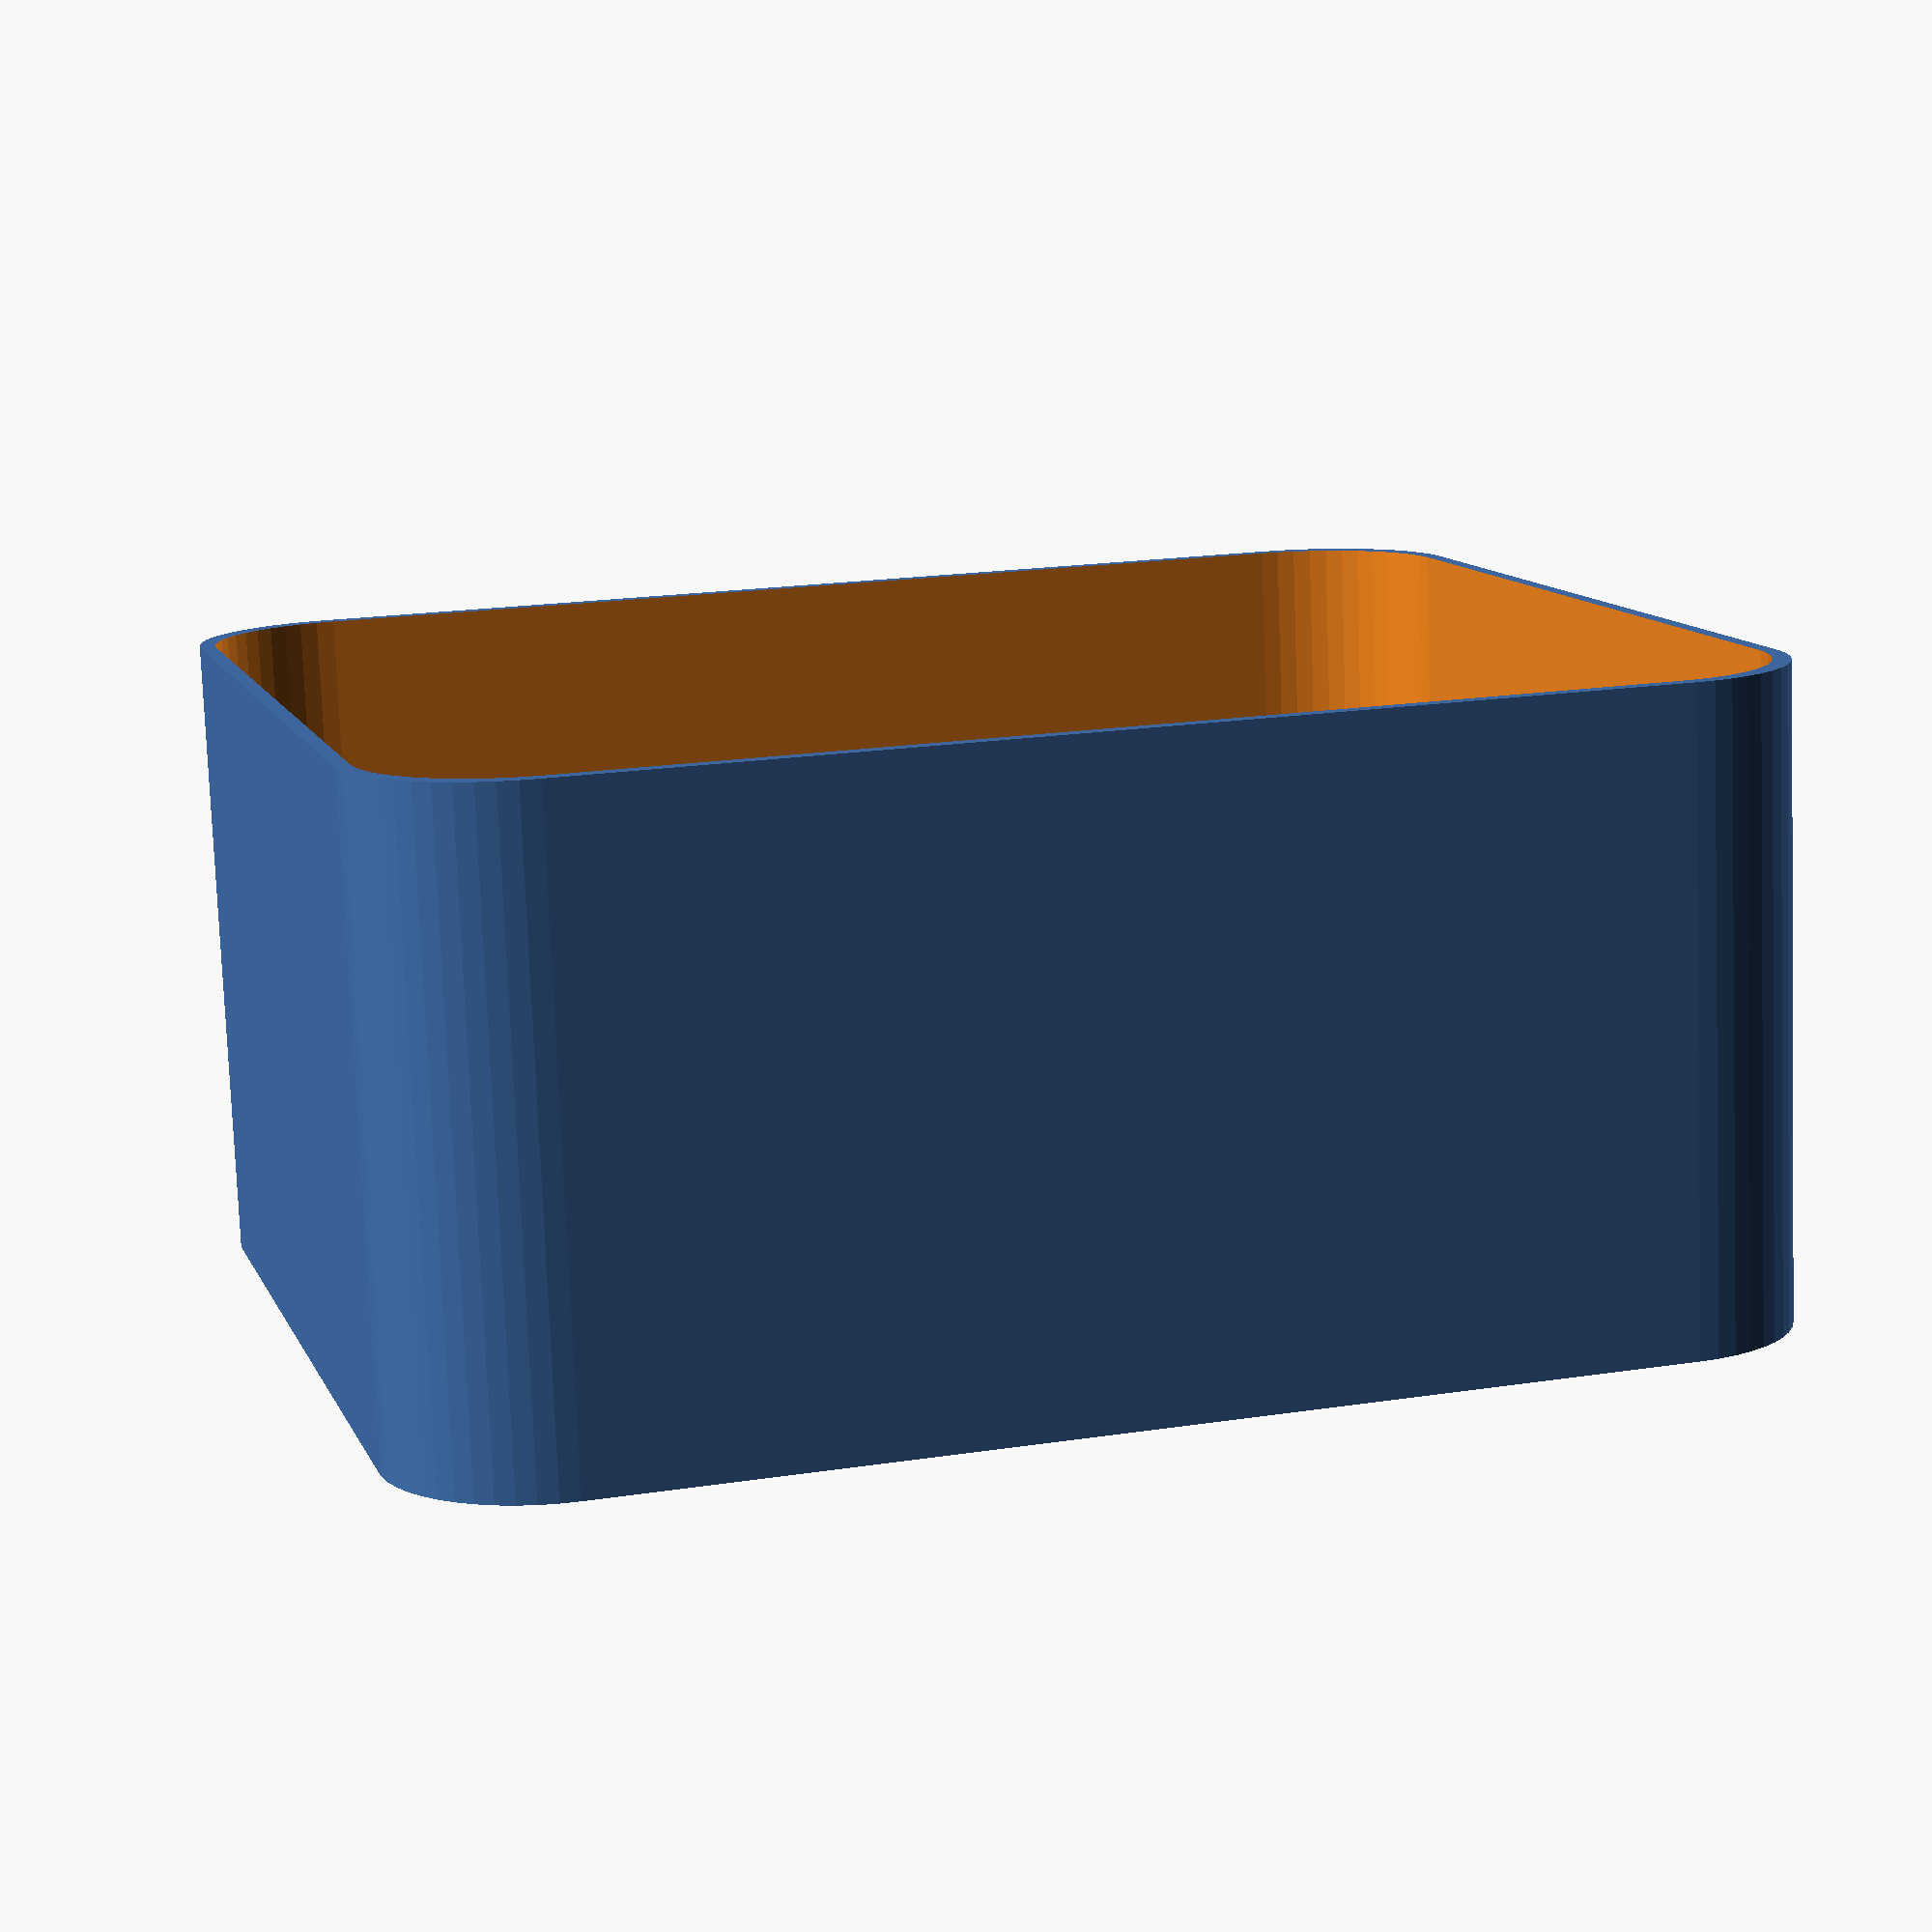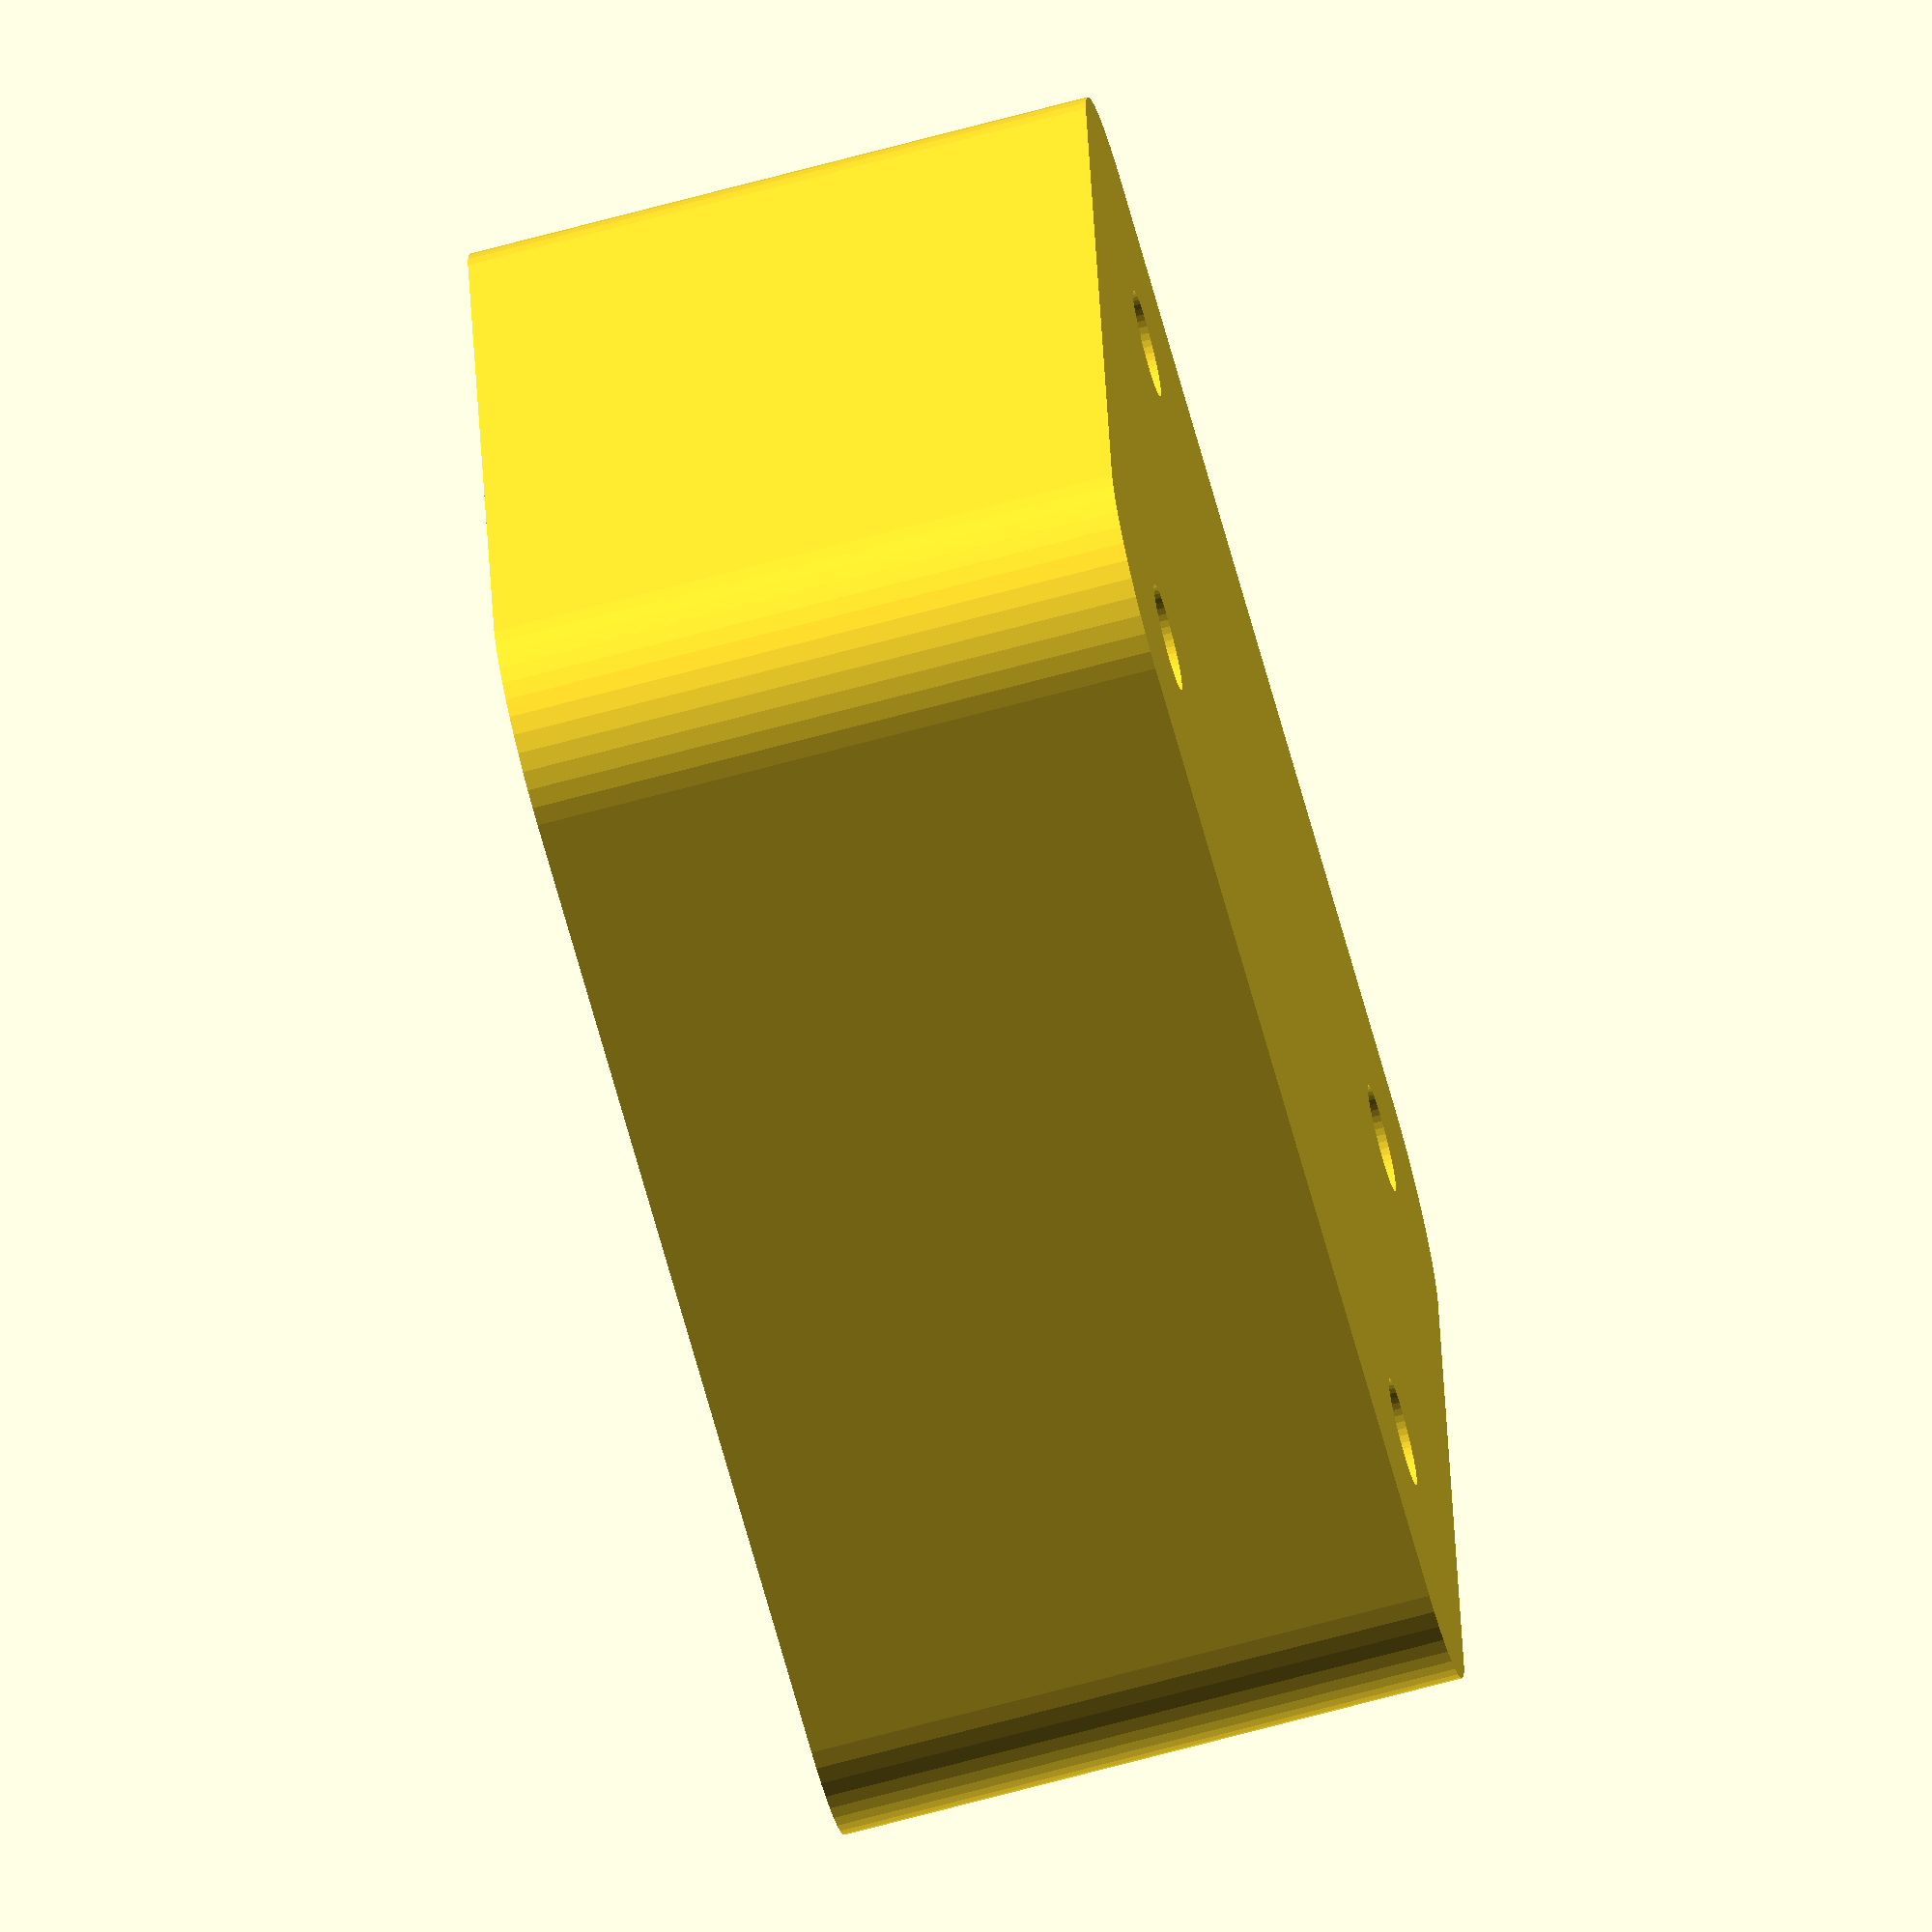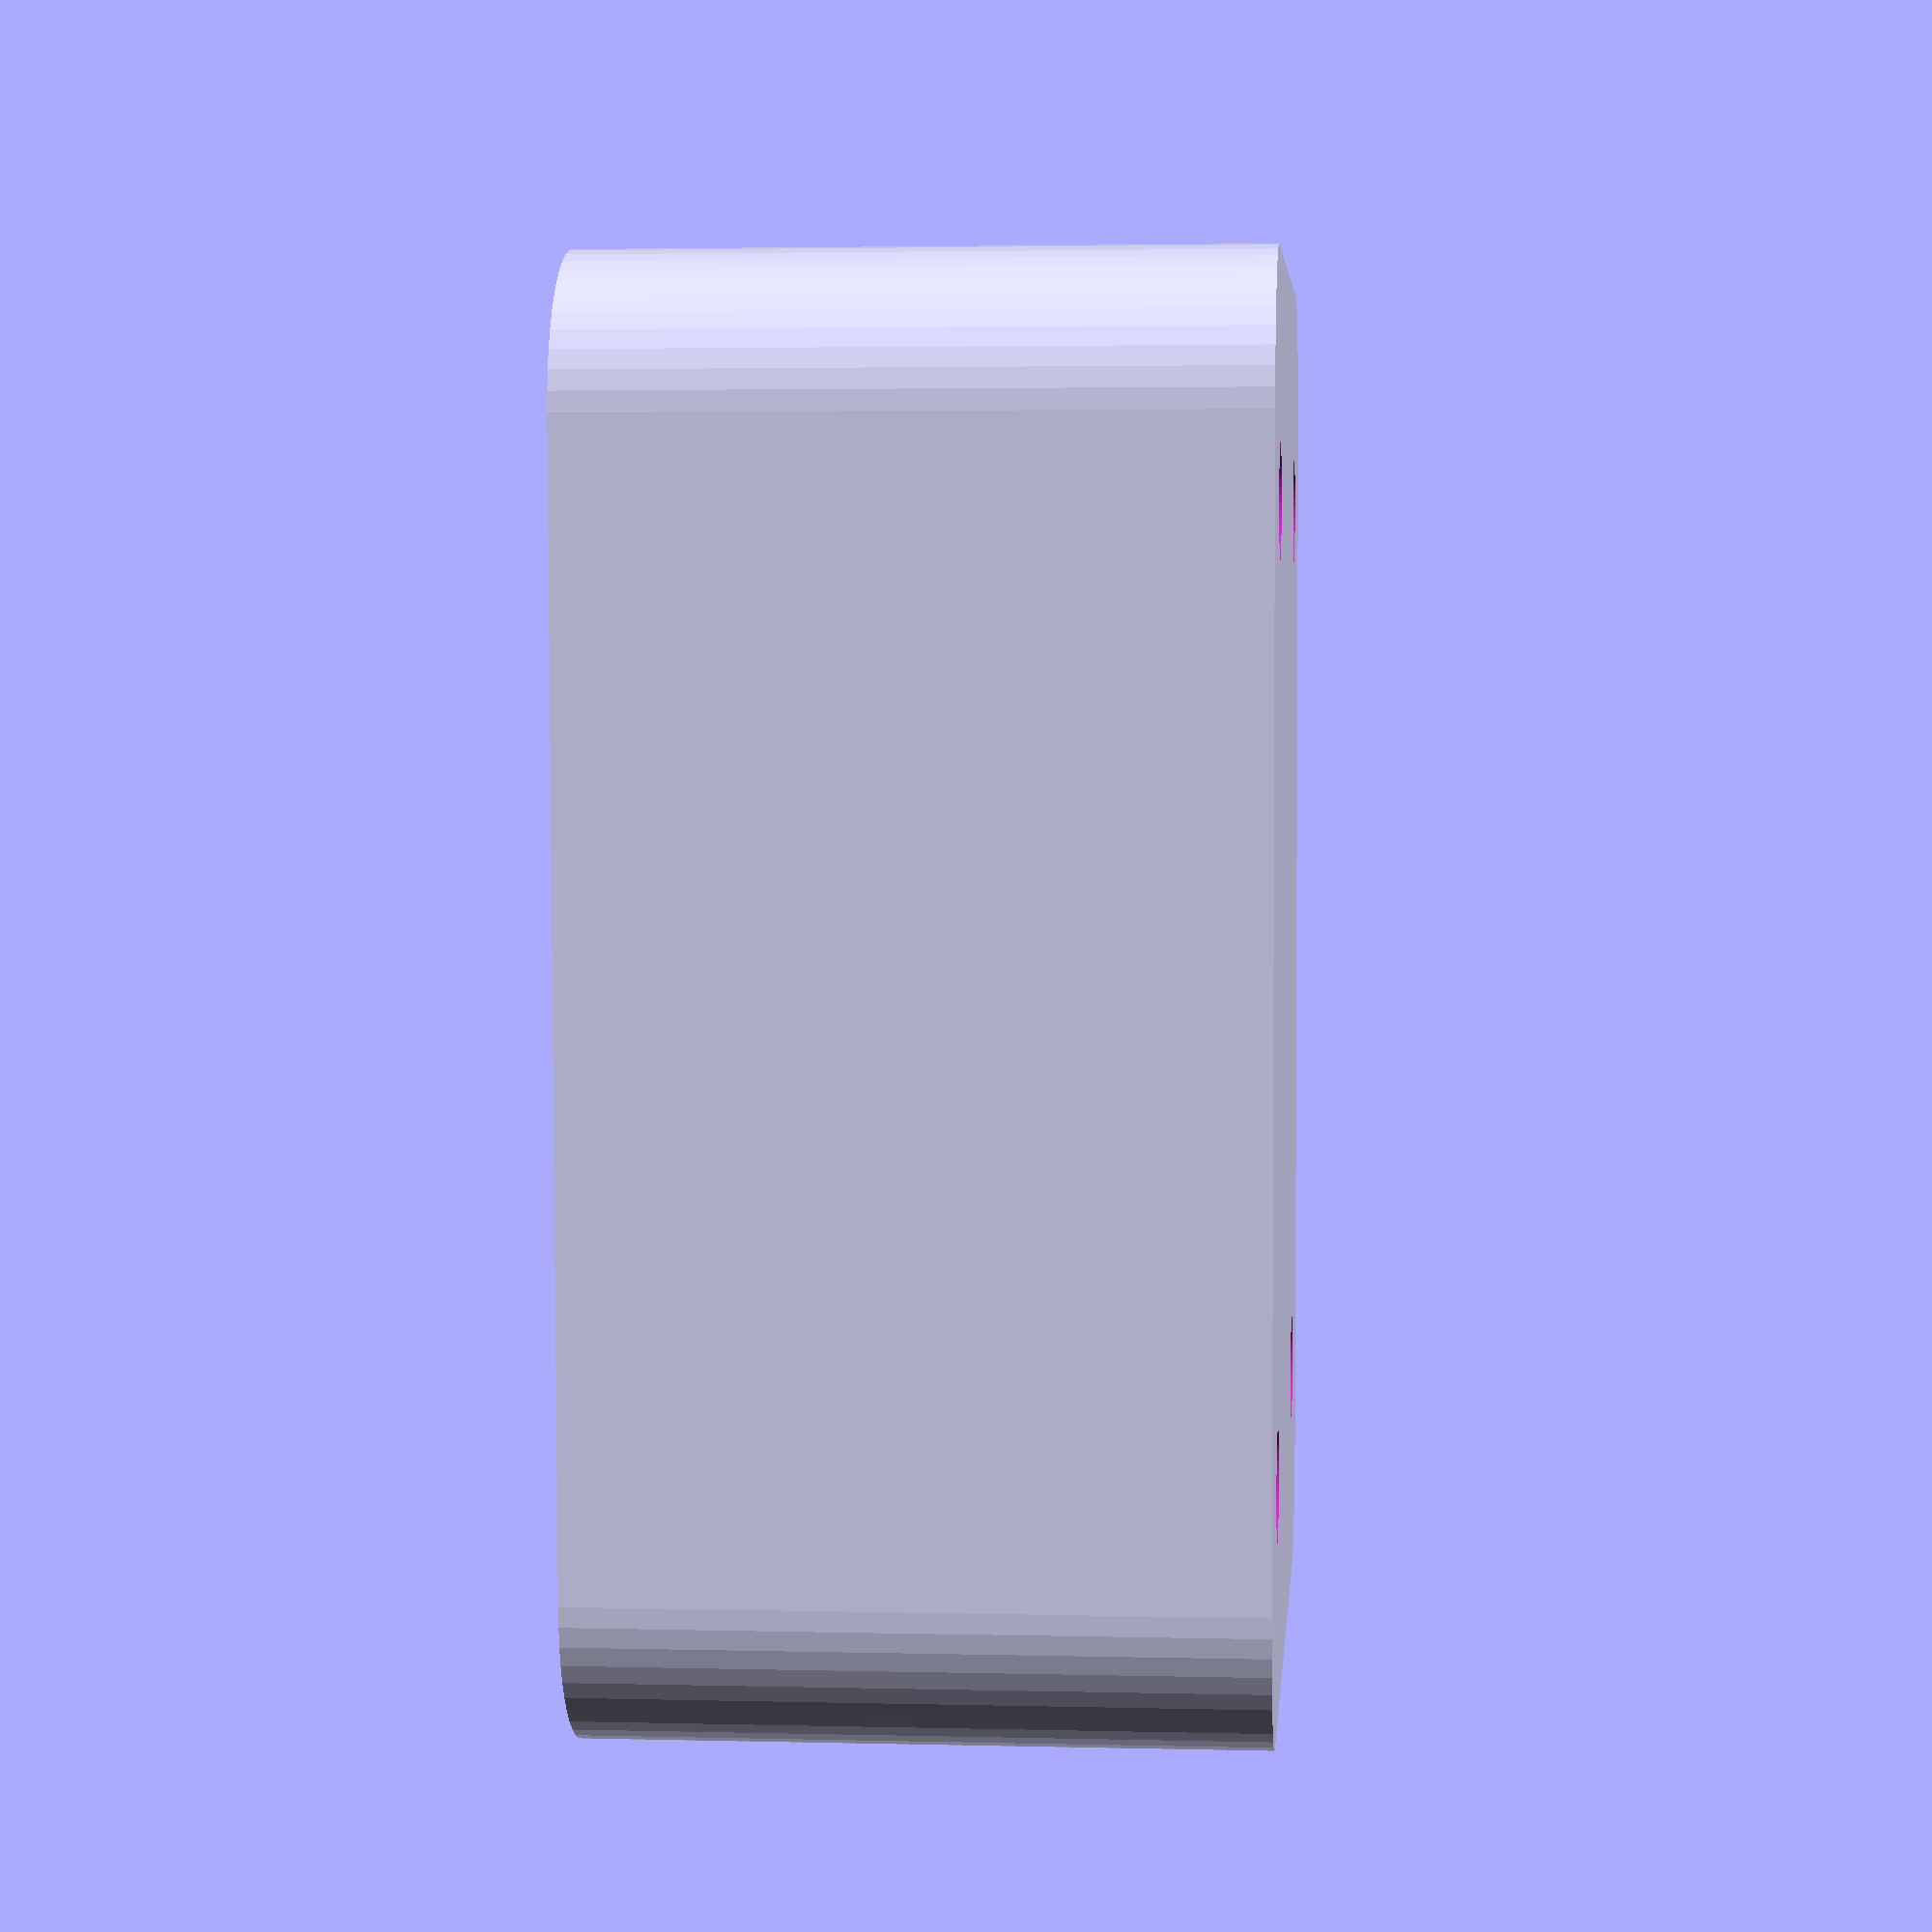
<openscad>
$fn = 50;


difference() {
	union() {
		hull() {
			translate(v = [-13.7500000000, 17.5000000000, 0]) {
				cylinder(h = 21, r = 5);
			}
			translate(v = [13.7500000000, 17.5000000000, 0]) {
				cylinder(h = 21, r = 5);
			}
			translate(v = [-13.7500000000, -17.5000000000, 0]) {
				cylinder(h = 21, r = 5);
			}
			translate(v = [13.7500000000, -17.5000000000, 0]) {
				cylinder(h = 21, r = 5);
			}
		}
	}
	union() {
		translate(v = [-11.2500000000, -15.0000000000, 1]) {
			rotate(a = [0, 0, 0]) {
				difference() {
					union() {
						cylinder(h = 3, r = 2.9000000000);
						translate(v = [0, 0, -10.0000000000]) {
							cylinder(h = 10, r = 1.5000000000);
						}
						translate(v = [0, 0, -10.0000000000]) {
							cylinder(h = 10, r = 1.8000000000);
						}
						translate(v = [0, 0, -10.0000000000]) {
							cylinder(h = 10, r = 1.5000000000);
						}
					}
					union();
				}
			}
		}
		translate(v = [11.2500000000, -15.0000000000, 1]) {
			rotate(a = [0, 0, 0]) {
				difference() {
					union() {
						cylinder(h = 3, r = 2.9000000000);
						translate(v = [0, 0, -10.0000000000]) {
							cylinder(h = 10, r = 1.5000000000);
						}
						translate(v = [0, 0, -10.0000000000]) {
							cylinder(h = 10, r = 1.8000000000);
						}
						translate(v = [0, 0, -10.0000000000]) {
							cylinder(h = 10, r = 1.5000000000);
						}
					}
					union();
				}
			}
		}
		translate(v = [-11.2500000000, 15.0000000000, 1]) {
			rotate(a = [0, 0, 0]) {
				difference() {
					union() {
						cylinder(h = 3, r = 2.9000000000);
						translate(v = [0, 0, -10.0000000000]) {
							cylinder(h = 10, r = 1.5000000000);
						}
						translate(v = [0, 0, -10.0000000000]) {
							cylinder(h = 10, r = 1.8000000000);
						}
						translate(v = [0, 0, -10.0000000000]) {
							cylinder(h = 10, r = 1.5000000000);
						}
					}
					union();
				}
			}
		}
		translate(v = [11.2500000000, 15.0000000000, 1]) {
			rotate(a = [0, 0, 0]) {
				difference() {
					union() {
						cylinder(h = 3, r = 2.9000000000);
						translate(v = [0, 0, -10.0000000000]) {
							cylinder(h = 10, r = 1.5000000000);
						}
						translate(v = [0, 0, -10.0000000000]) {
							cylinder(h = 10, r = 1.8000000000);
						}
						translate(v = [0, 0, -10.0000000000]) {
							cylinder(h = 10, r = 1.5000000000);
						}
					}
					union();
				}
			}
		}
		translate(v = [0, 0, 1]) {
			hull() {
				union() {
					translate(v = [-13.5000000000, 17.2500000000, 4.7500000000]) {
						cylinder(h = 31.5000000000, r = 4.7500000000);
					}
					translate(v = [-13.5000000000, 17.2500000000, 4.7500000000]) {
						sphere(r = 4.7500000000);
					}
					translate(v = [-13.5000000000, 17.2500000000, 36.2500000000]) {
						sphere(r = 4.7500000000);
					}
				}
				union() {
					translate(v = [13.5000000000, 17.2500000000, 4.7500000000]) {
						cylinder(h = 31.5000000000, r = 4.7500000000);
					}
					translate(v = [13.5000000000, 17.2500000000, 4.7500000000]) {
						sphere(r = 4.7500000000);
					}
					translate(v = [13.5000000000, 17.2500000000, 36.2500000000]) {
						sphere(r = 4.7500000000);
					}
				}
				union() {
					translate(v = [-13.5000000000, -17.2500000000, 4.7500000000]) {
						cylinder(h = 31.5000000000, r = 4.7500000000);
					}
					translate(v = [-13.5000000000, -17.2500000000, 4.7500000000]) {
						sphere(r = 4.7500000000);
					}
					translate(v = [-13.5000000000, -17.2500000000, 36.2500000000]) {
						sphere(r = 4.7500000000);
					}
				}
				union() {
					translate(v = [13.5000000000, -17.2500000000, 4.7500000000]) {
						cylinder(h = 31.5000000000, r = 4.7500000000);
					}
					translate(v = [13.5000000000, -17.2500000000, 4.7500000000]) {
						sphere(r = 4.7500000000);
					}
					translate(v = [13.5000000000, -17.2500000000, 36.2500000000]) {
						sphere(r = 4.7500000000);
					}
				}
			}
		}
	}
}
</openscad>
<views>
elev=258.3 azim=73.4 roll=177.9 proj=p view=solid
elev=71.2 azim=276.8 roll=105.0 proj=o view=wireframe
elev=177.0 azim=1.6 roll=85.1 proj=p view=solid
</views>
